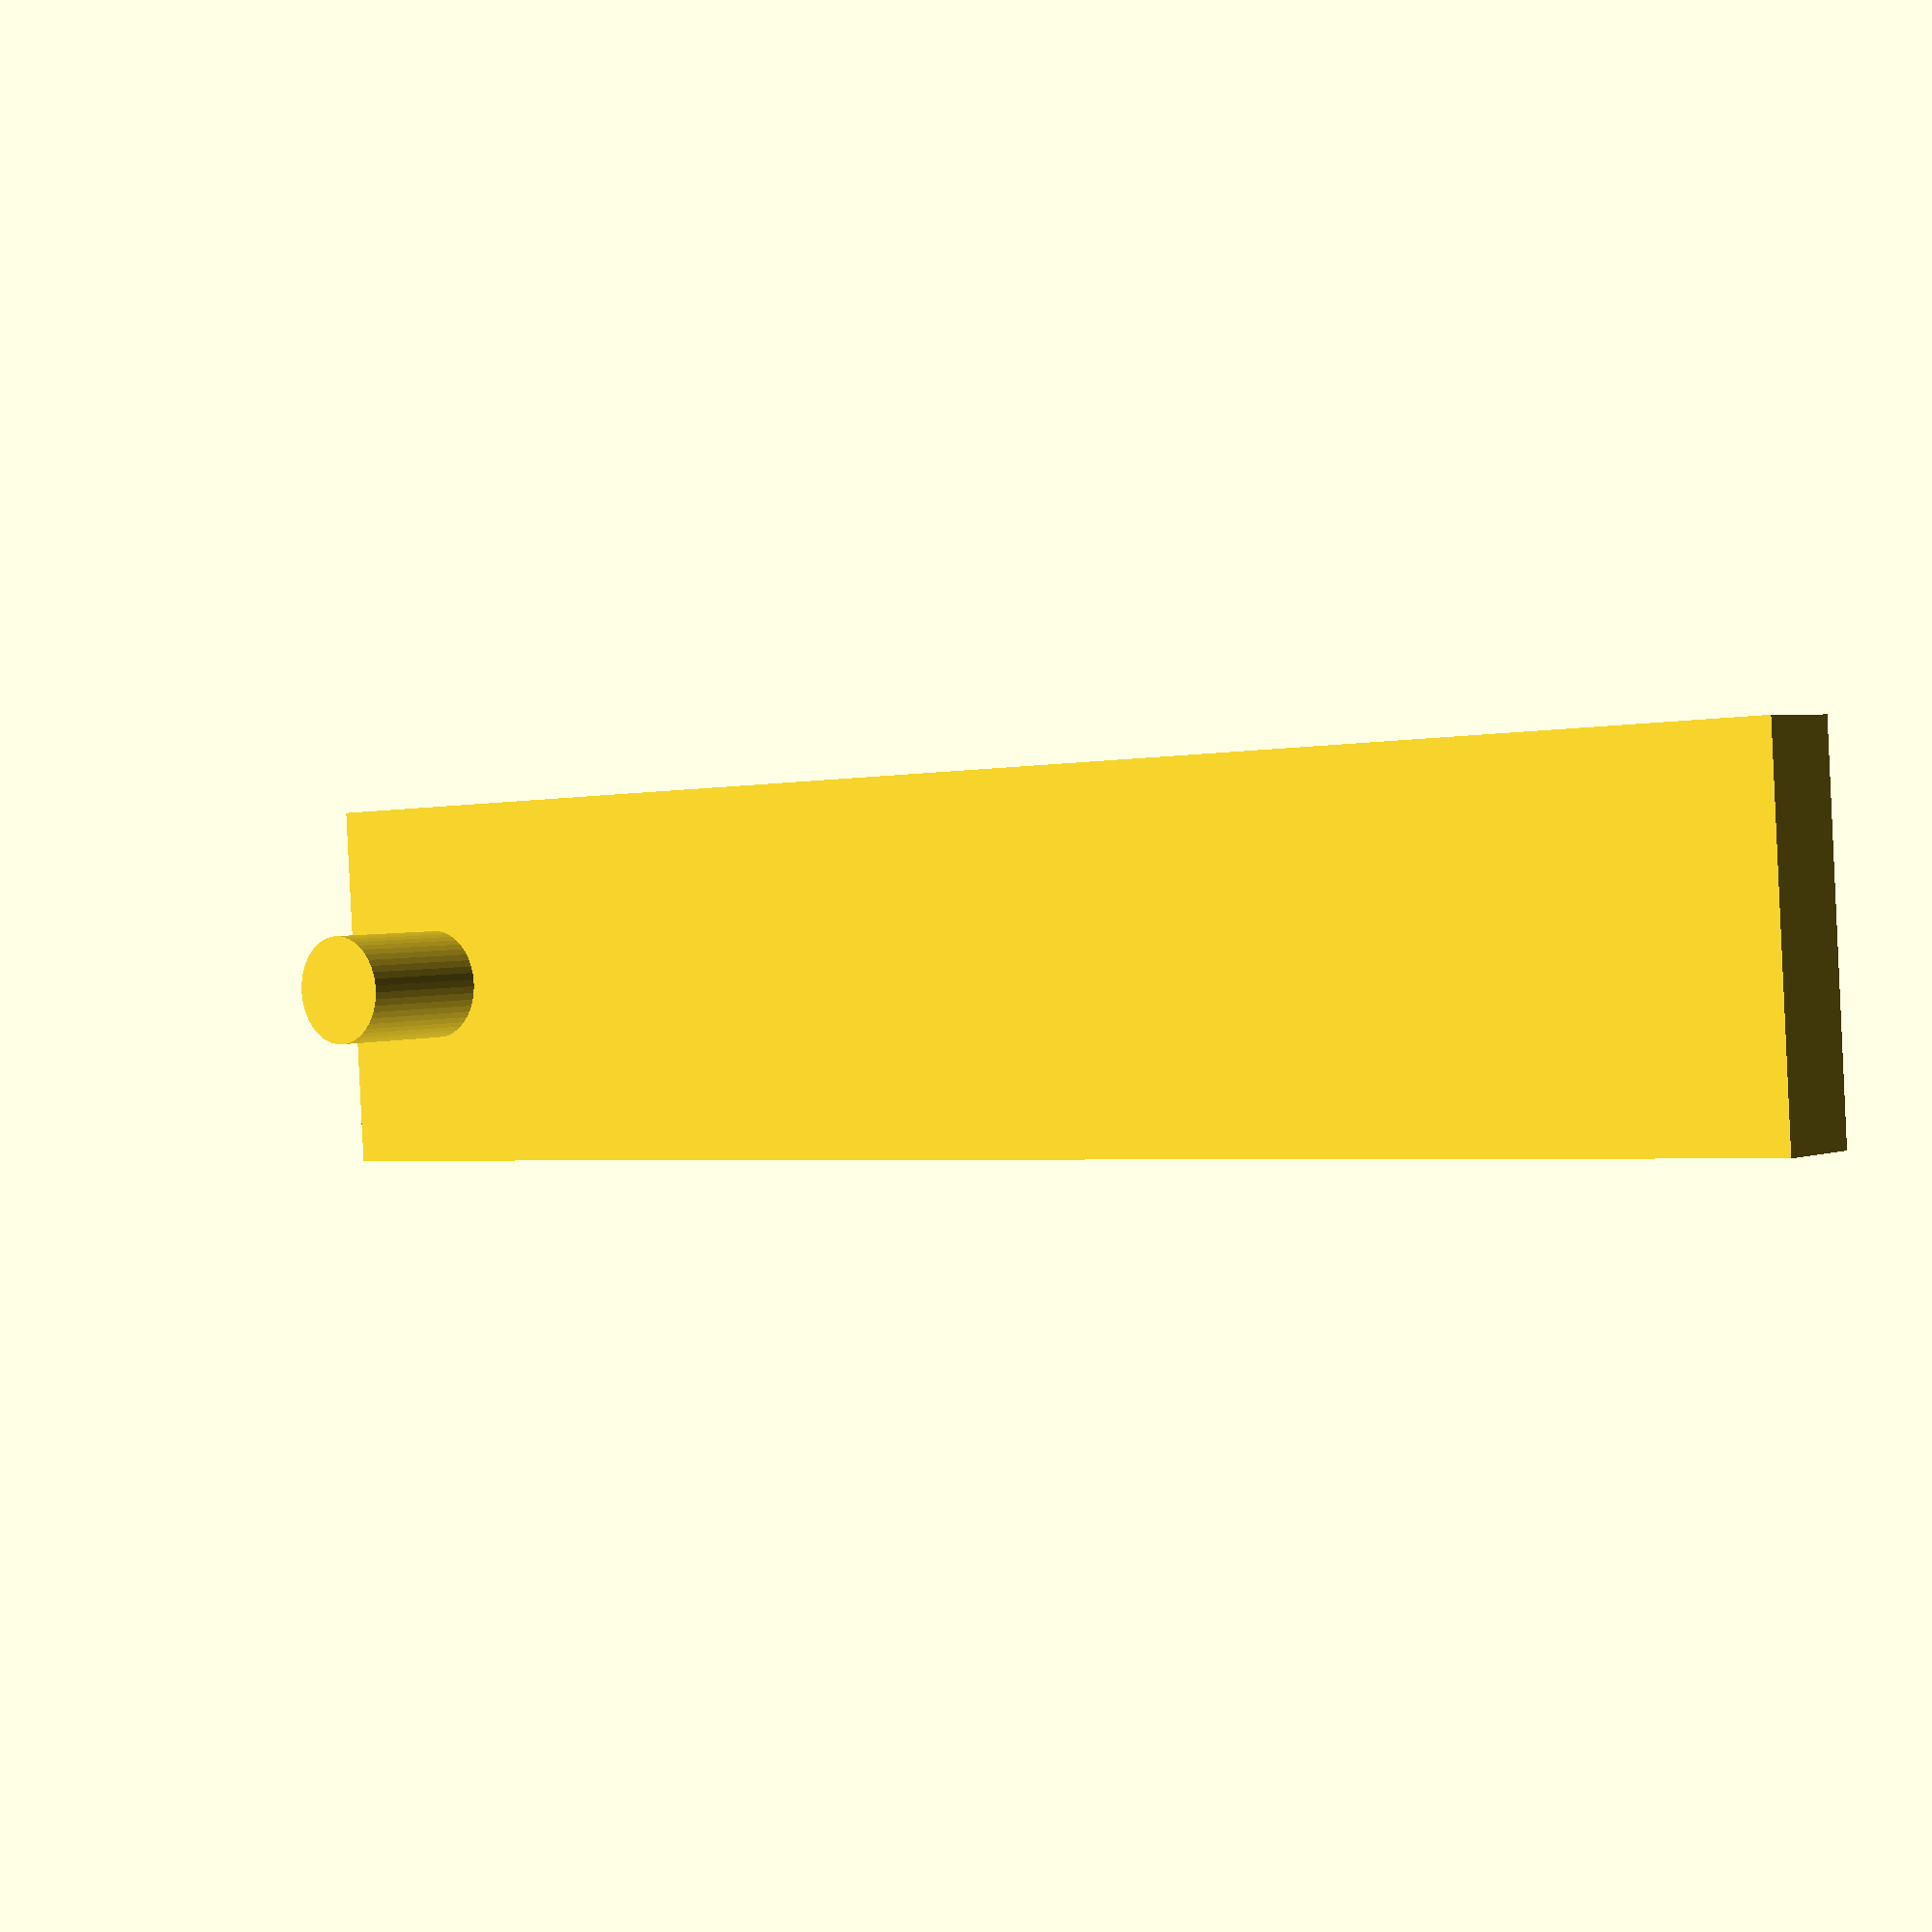
<openscad>
$fa = 1;
$fs = 0.5;
$fn = 50;

////////////////////////////////
// All measurements are in mm //
////////////////////////////////

tw = 1.5; // thickness of any walls

// Bottom screw hole (is 2.5mm in disk plate)
bscrew_radius = 2.4;

difference() {
  union() {
  cube([16, 75, tw*2 + 1]);
  translate([8, 3 + bscrew_radius, -6])
    cylinder(h=7, r=bscrew_radius);
  }
  translate([8, 3 + bscrew_radius + 35, 1])
    cylinder(h=tw*3, r=5);
}
</openscad>
<views>
elev=176.8 azim=93.6 roll=320.1 proj=p view=solid
</views>
